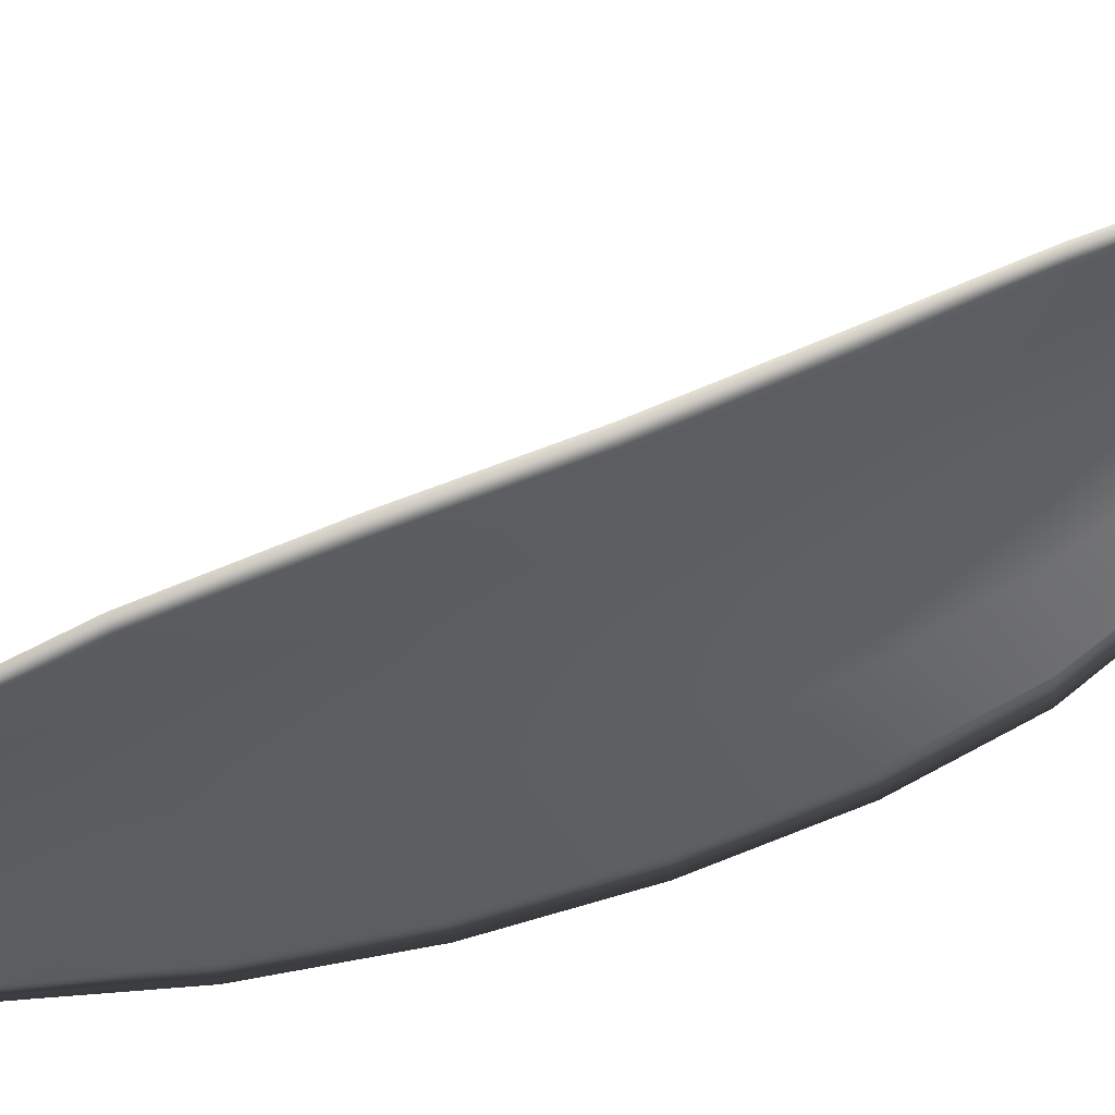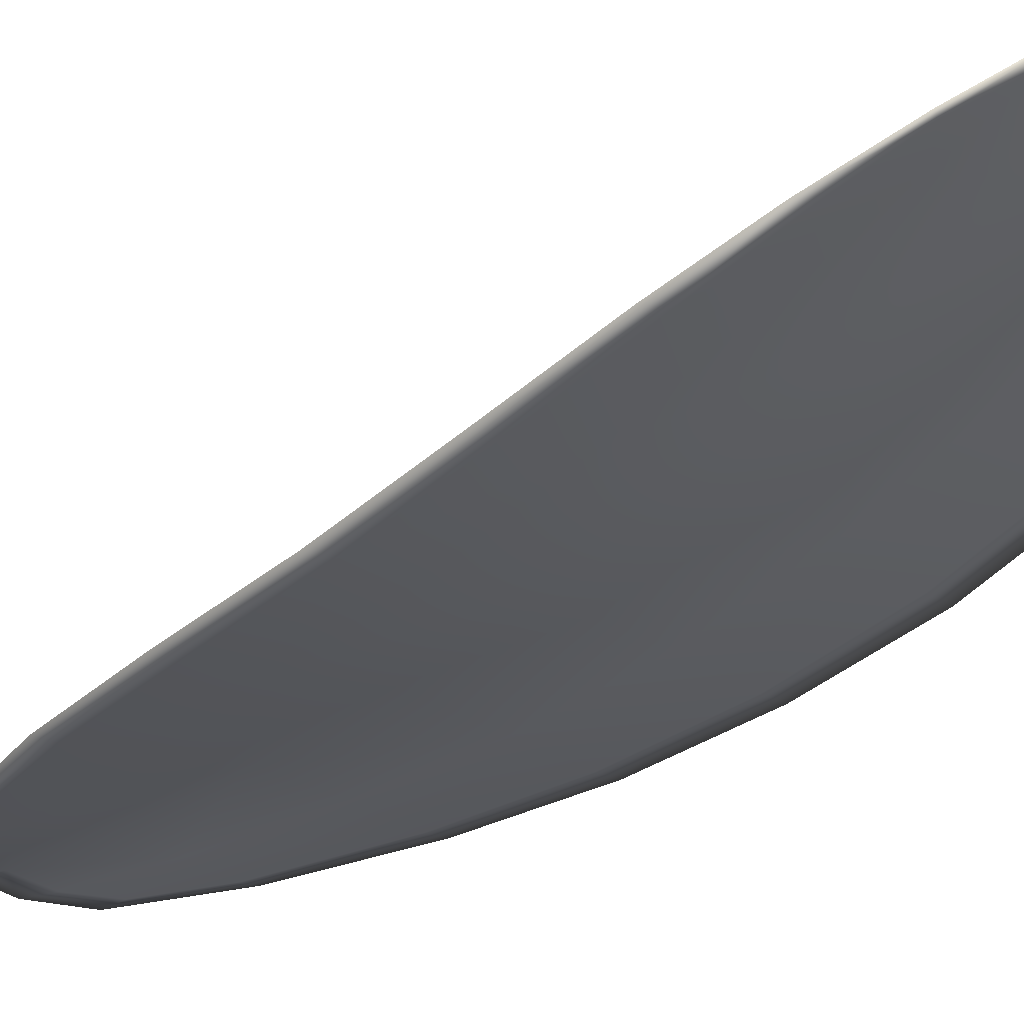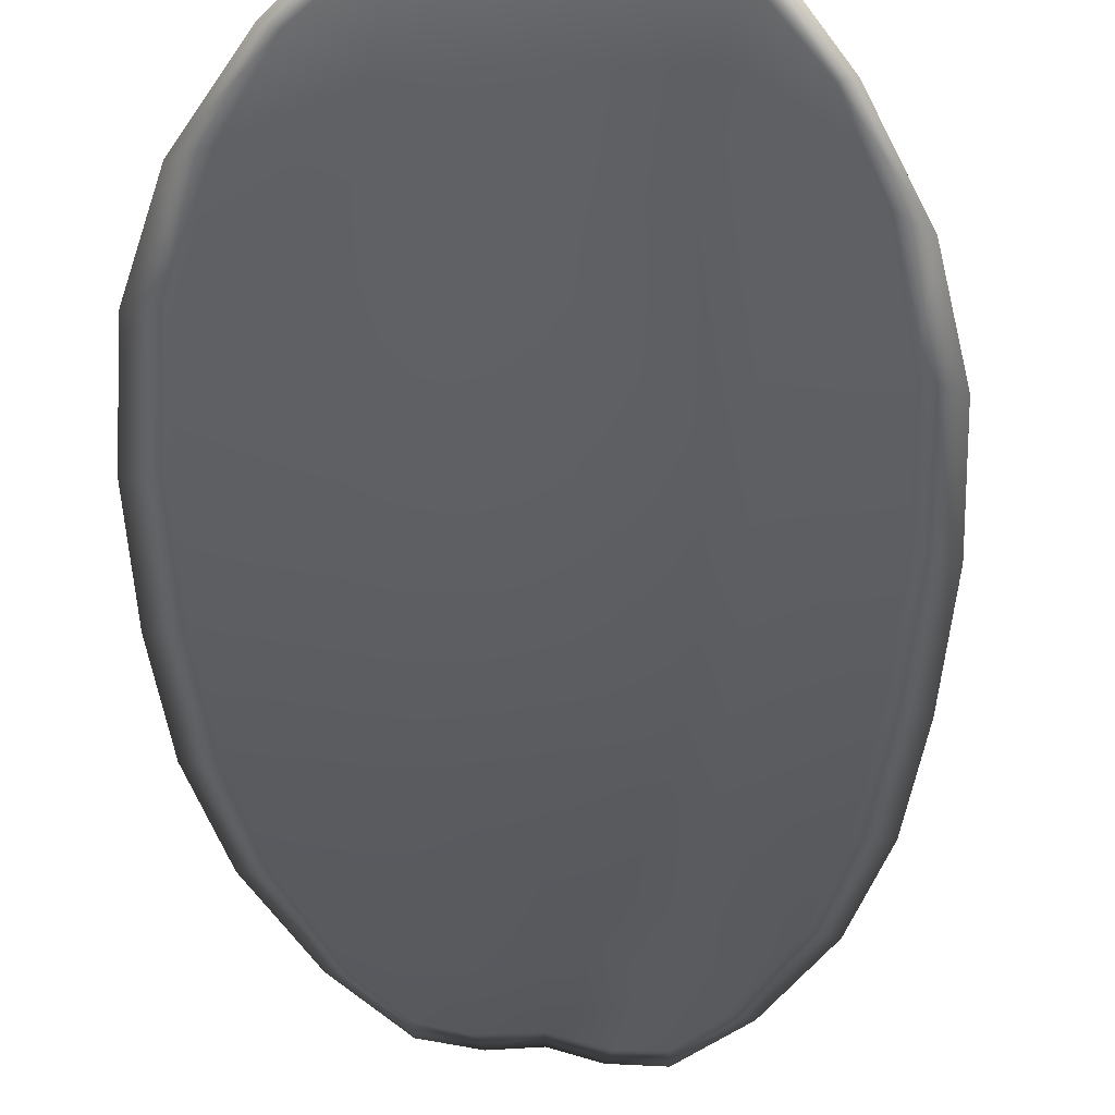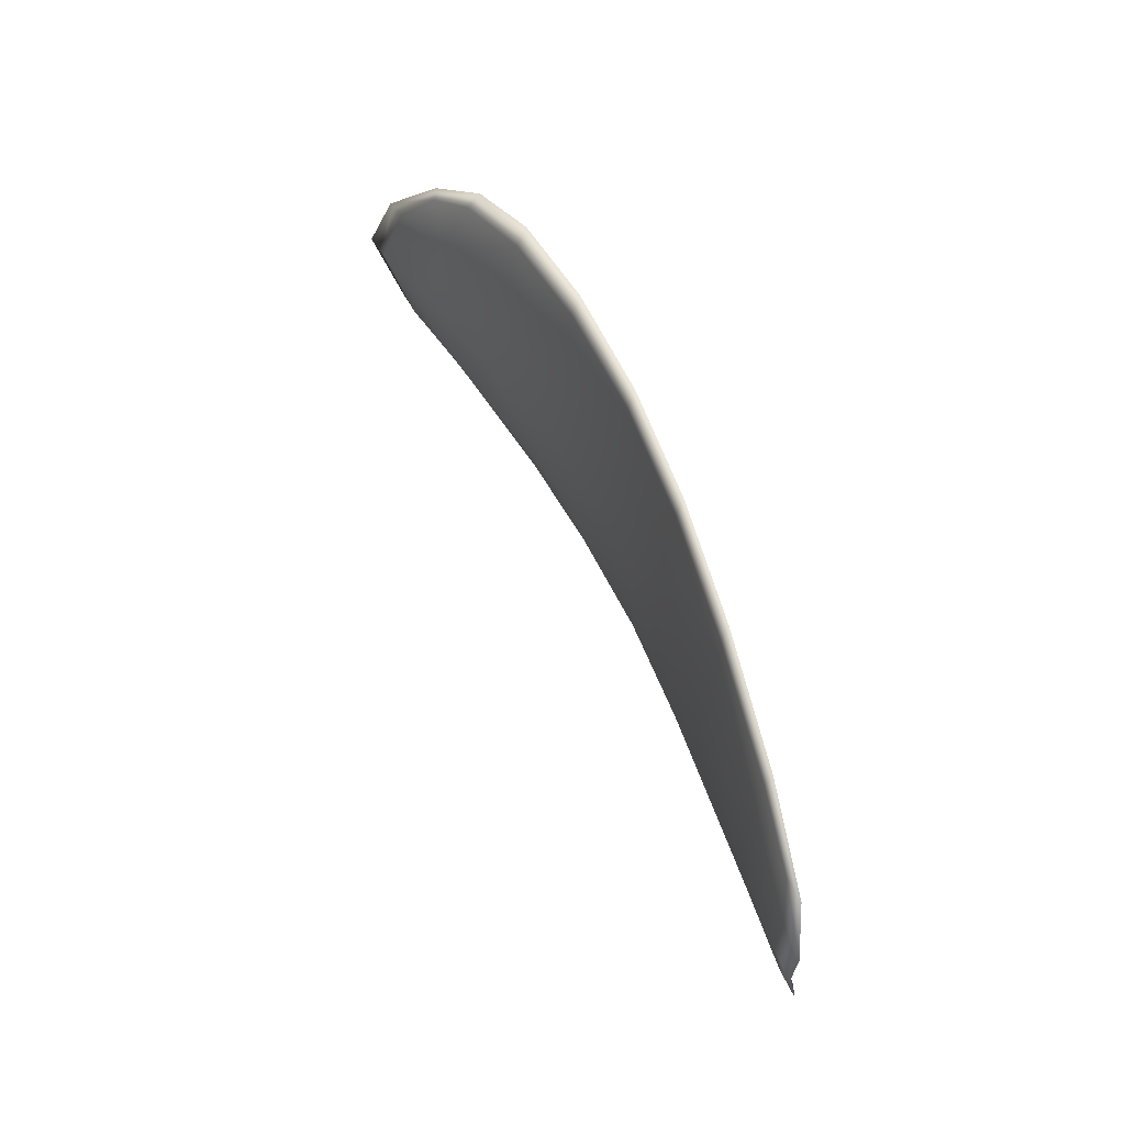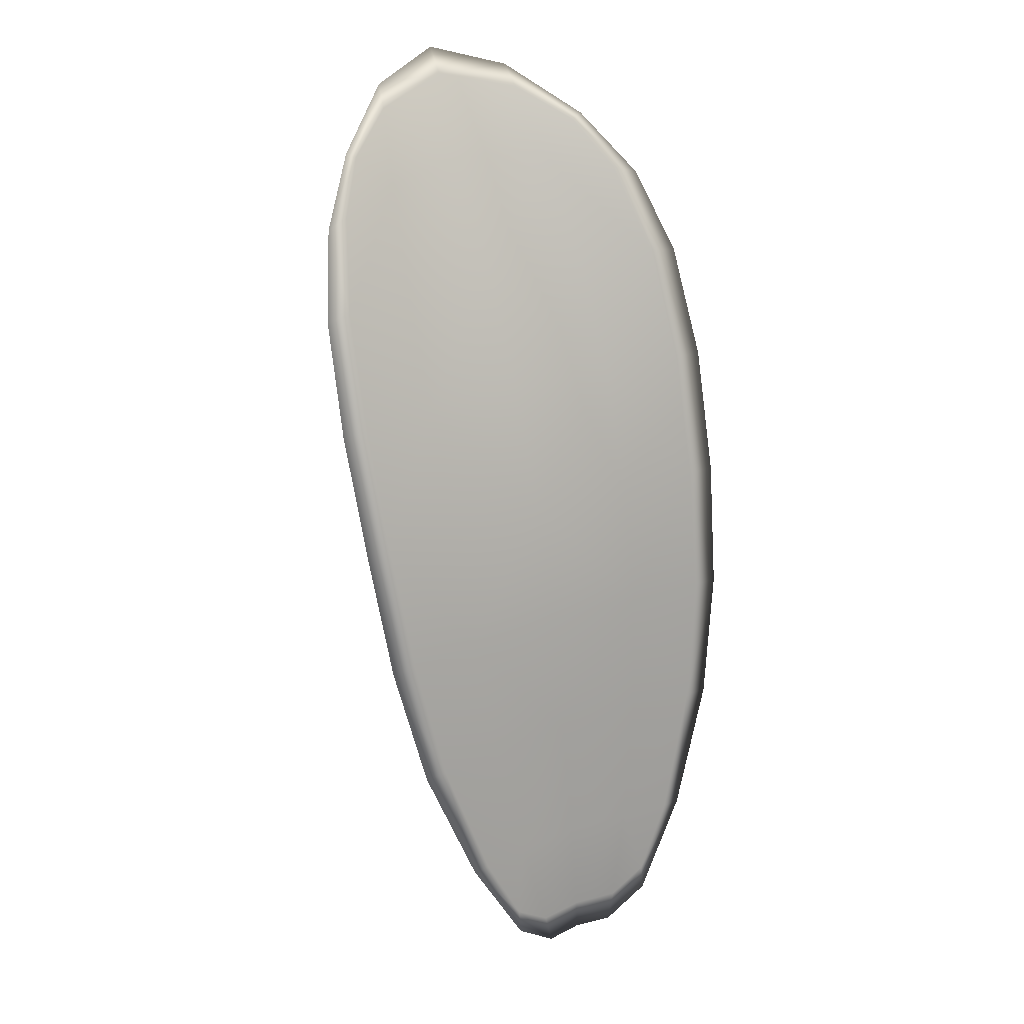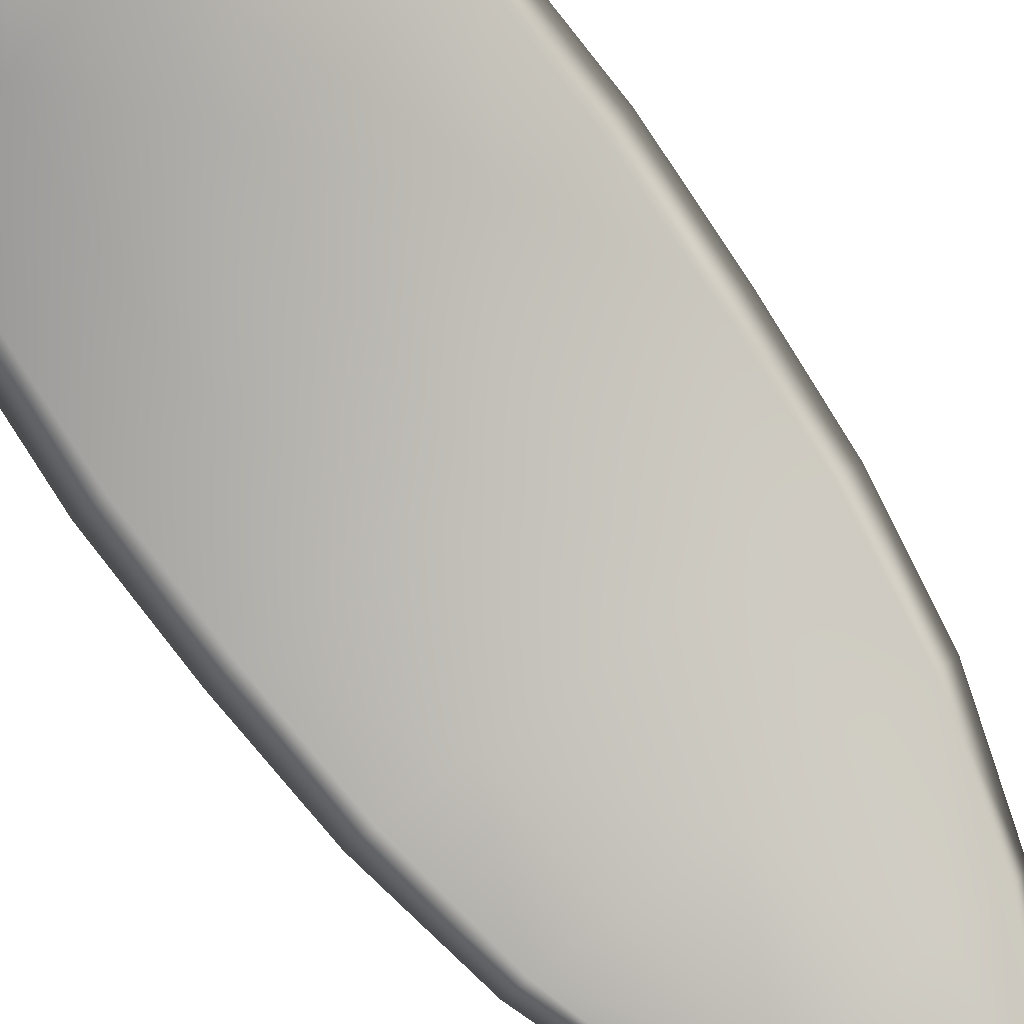
<metadata>
{"format":"obj","ext":"obj","renderer":"f3d","projection":"perspective","resolution":1024,"background":"white","views":[{"elev":-30.1,"azim":97.6,"up":"+Z"},{"elev":-9.3,"azim":135.3,"up":"+Z"},{"elev":-15.4,"azim":-175.5,"up":"+Z"},{"elev":-33.4,"azim":85.6,"up":"+Y"},{"elev":35.4,"azim":145.3,"up":"+Y"},{"elev":71.1,"azim":-33.8,"up":"+Z"}]}
</metadata>
<code>
v -2.319 0.7777 -1.223
v -2.316 0.778 -1.222
v -2.316 0.7754 -1.224
v -2.319 0.7754 -1.224
v -2.32 0.7753 -1.225
v -2.32 0.7773 -1.224
v -2.32 0.7785 -1.223
v -2.319 0.7793 -1.222
v -2.317 0.7797 -1.221
v -2.314 0.7779 -1.222
v -2.312 0.7777 -1.223
v -2.312 0.7757 -1.224
v -2.314 0.7756 -1.224
v -2.315 0.7794 -1.221
v -2.313 0.7787 -1.222
v -2.313 0.7668 -1.228
v -2.311 0.767 -1.228
v -2.311 0.7638 -1.229
v -2.313 0.7637 -1.229
v -2.315 0.7635 -1.229
v -2.315 0.7667 -1.228
v -2.316 0.7698 -1.227
v -2.313 0.7699 -1.227
v -2.311 0.7701 -1.227
v -2.318 0.7666 -1.229
v -2.317 0.7635 -1.229
v -2.319 0.7635 -1.23
v -2.32 0.7666 -1.229
v -2.32 0.7697 -1.228
v -2.318 0.7697 -1.227
v -2.318 0.7727 -1.226
v -2.316 0.7727 -1.225
v -2.32 0.7727 -1.227
v -2.313 0.7729 -1.225
v -2.311 0.7731 -1.226
v -2.313 0.7604 -1.23
v -2.312 0.7606 -1.23
v -2.313 0.7587 -1.23
v -2.313 0.758 -1.23
v -2.315 0.7579 -1.23
v -2.315 0.7603 -1.23
v -2.316 0.7603 -1.23
v -2.316 0.7579 -1.231
v -2.317 0.7585 -1.231
v -2.318 0.7603 -1.231
v -2.319 0.7776 -1.223
v -2.316 0.7778 -1.222
v -2.317 0.7796 -1.22
v -2.319 0.7792 -1.221
v -2.32 0.7784 -1.223
v -2.32 0.7772 -1.224
v -2.321 0.7752 -1.225
v -2.319 0.7752 -1.224
v -2.316 0.7753 -1.224
v -2.314 0.7777 -1.222
v -2.312 0.7776 -1.223
v -2.313 0.7786 -1.222
v -2.315 0.7793 -1.221
v -2.314 0.7755 -1.224
v -2.312 0.7756 -1.224
v -2.313 0.7668 -1.228
v -2.311 0.7669 -1.228
v -2.311 0.77 -1.227
v -2.313 0.7698 -1.227
v -2.316 0.7697 -1.227
v -2.315 0.7666 -1.228
v -2.315 0.7635 -1.229
v -2.313 0.7636 -1.229
v -2.311 0.7637 -1.229
v -2.318 0.7665 -1.228
v -2.318 0.7696 -1.227
v -2.32 0.7696 -1.228
v -2.32 0.7665 -1.229
v -2.319 0.7634 -1.23
v -2.317 0.7634 -1.229
v -2.318 0.7726 -1.226
v -2.316 0.7726 -1.225
v -2.32 0.7726 -1.227
v -2.313 0.7728 -1.225
v -2.311 0.773 -1.225
v -2.313 0.7604 -1.23
v -2.312 0.7605 -1.23
v -2.315 0.7603 -1.23
v -2.315 0.7579 -1.23
v -2.313 0.758 -1.23
v -2.313 0.7587 -1.23
v -2.316 0.7602 -1.23
v -2.318 0.7603 -1.23
v -2.317 0.7585 -1.231
v -2.316 0.7579 -1.23
v -2.311 0.7606 -1.23
v -2.313 0.7581 -1.23
v -2.311 0.7638 -1.229
v -2.313 0.7587 -1.23
v -2.316 0.7571 -1.231
v -2.317 0.7579 -1.231
v -2.315 0.7571 -1.23
v -2.317 0.7585 -1.231
v -2.321 0.7772 -1.224
v -2.32 0.7786 -1.223
v -2.321 0.7753 -1.225
v -2.32 0.7784 -1.223
v -2.315 0.7799 -1.221
v -2.313 0.7789 -1.222
v -2.317 0.7803 -1.22
v -2.313 0.7786 -1.222
v -2.312 0.7775 -1.223
v -2.311 0.7757 -1.224
v -2.314 0.7572 -1.231
v -2.318 0.7603 -1.231
v -2.319 0.7634 -1.23
v -2.319 0.7797 -1.221
v -2.321 0.7727 -1.227
v -2.321 0.7697 -1.228
v -2.31 0.7731 -1.226
v -2.31 0.7701 -1.227
v -2.31 0.767 -1.228
v -2.32 0.7666 -1.229
f 1 2 3
f 1 3 4
f 1 4 5
f 1 5 6
f 1 6 7
f 1 7 8
f 1 8 9
f 1 9 2
f 10 11 12
f 10 12 13
f 10 13 3
f 10 3 2
f 10 2 9
f 10 9 14
f 10 14 15
f 10 15 11
f 16 17 18
f 16 18 19
f 16 19 20
f 16 20 21
f 16 21 22
f 16 22 23
f 16 23 24
f 16 24 17
f 25 21 20
f 25 20 26
f 25 26 27
f 25 27 28
f 25 28 29
f 25 29 30
f 25 30 22
f 25 22 21
f 31 32 22
f 31 22 30
f 31 30 29
f 31 29 33
f 31 33 5
f 31 5 4
f 31 4 3
f 31 3 32
f 34 35 24
f 34 24 23
f 34 23 22
f 34 22 32
f 34 32 3
f 34 3 13
f 34 13 12
f 34 12 35
f 36 37 38
f 36 38 39
f 36 39 40
f 36 40 41
f 36 41 20
f 36 20 19
f 36 19 18
f 36 18 37
f 42 41 40
f 42 40 43
f 42 43 44
f 42 44 45
f 42 45 27
f 42 27 26
f 42 26 20
f 42 20 41
f 46 47 48
f 46 48 49
f 46 49 50
f 46 50 51
f 46 51 52
f 46 52 53
f 46 53 54
f 46 54 47
f 55 56 57
f 55 57 58
f 55 58 48
f 55 48 47
f 55 47 54
f 55 54 59
f 55 59 60
f 55 60 56
f 61 62 63
f 61 63 64
f 61 64 65
f 61 65 66
f 61 66 67
f 61 67 68
f 61 68 69
f 61 69 62
f 70 66 65
f 70 65 71
f 70 71 72
f 70 72 73
f 70 73 74
f 70 74 75
f 70 75 67
f 70 67 66
f 76 77 54
f 76 54 53
f 76 53 52
f 76 52 78
f 76 78 72
f 76 72 71
f 76 71 65
f 76 65 77
f 79 80 60
f 79 60 59
f 79 59 54
f 79 54 77
f 79 77 65
f 79 65 64
f 79 64 63
f 79 63 80
f 81 82 69
f 81 69 68
f 81 68 67
f 81 67 83
f 81 83 84
f 81 84 85
f 81 85 86
f 81 86 82
f 87 83 67
f 87 67 75
f 87 75 74
f 87 74 88
f 87 88 89
f 87 89 90
f 87 90 84
f 87 84 83
f 91 92 38
f 91 38 37
f 91 37 18
f 91 18 93
f 91 93 69
f 91 69 82
f 91 82 94
f 91 94 92
f 95 96 44
f 95 44 43
f 95 43 40
f 95 40 97
f 95 97 84
f 95 84 90
f 95 90 98
f 95 98 96
f 99 100 7
f 99 7 6
f 99 6 5
f 99 5 101
f 99 101 52
f 99 52 51
f 99 51 102
f 99 102 100
f 103 104 15
f 103 15 14
f 103 14 9
f 103 9 105
f 103 105 48
f 103 48 58
f 103 58 106
f 103 106 104
f 107 108 12
f 107 12 11
f 107 11 15
f 107 15 104
f 107 104 106
f 107 106 56
f 107 56 60
f 107 60 108
f 109 97 40
f 109 40 39
f 109 39 38
f 109 38 92
f 109 92 94
f 109 94 85
f 109 85 84
f 109 84 97
f 110 111 27
f 110 27 45
f 110 45 44
f 110 44 96
f 110 96 98
f 110 98 88
f 110 88 74
f 110 74 111
f 112 105 9
f 112 9 8
f 112 8 7
f 112 7 100
f 112 100 102
f 112 102 49
f 112 49 48
f 112 48 105
f 113 101 5
f 113 5 33
f 113 33 29
f 113 29 114
f 113 114 72
f 113 72 78
f 113 78 52
f 113 52 101
f 115 116 24
f 115 24 35
f 115 35 12
f 115 12 108
f 115 108 60
f 115 60 80
f 115 80 63
f 115 63 116
f 117 93 18
f 117 18 17
f 117 17 24
f 117 24 116
f 117 116 63
f 117 63 62
f 117 62 69
f 117 69 93
f 118 114 29
f 118 29 28
f 118 28 27
f 118 27 111
f 118 111 74
f 118 74 73
f 118 73 72
f 118 72 114

</code>
